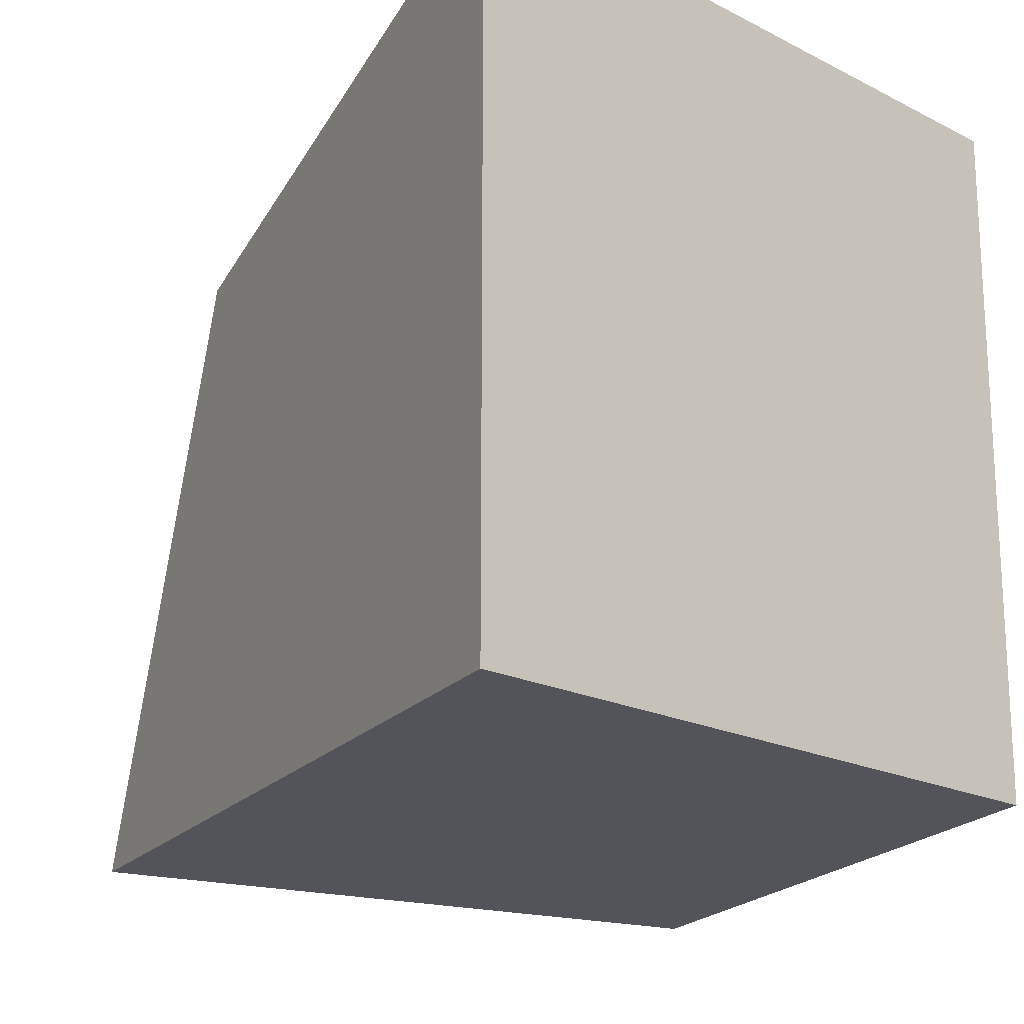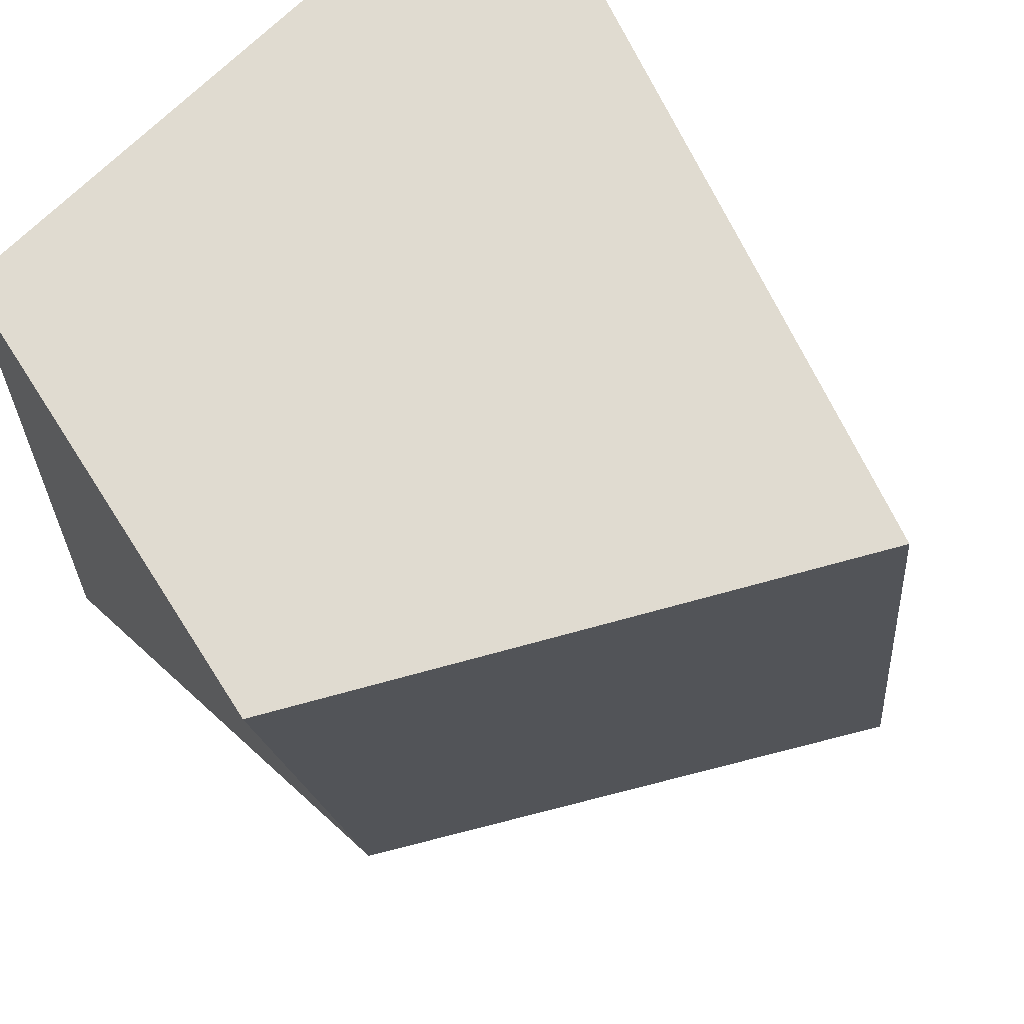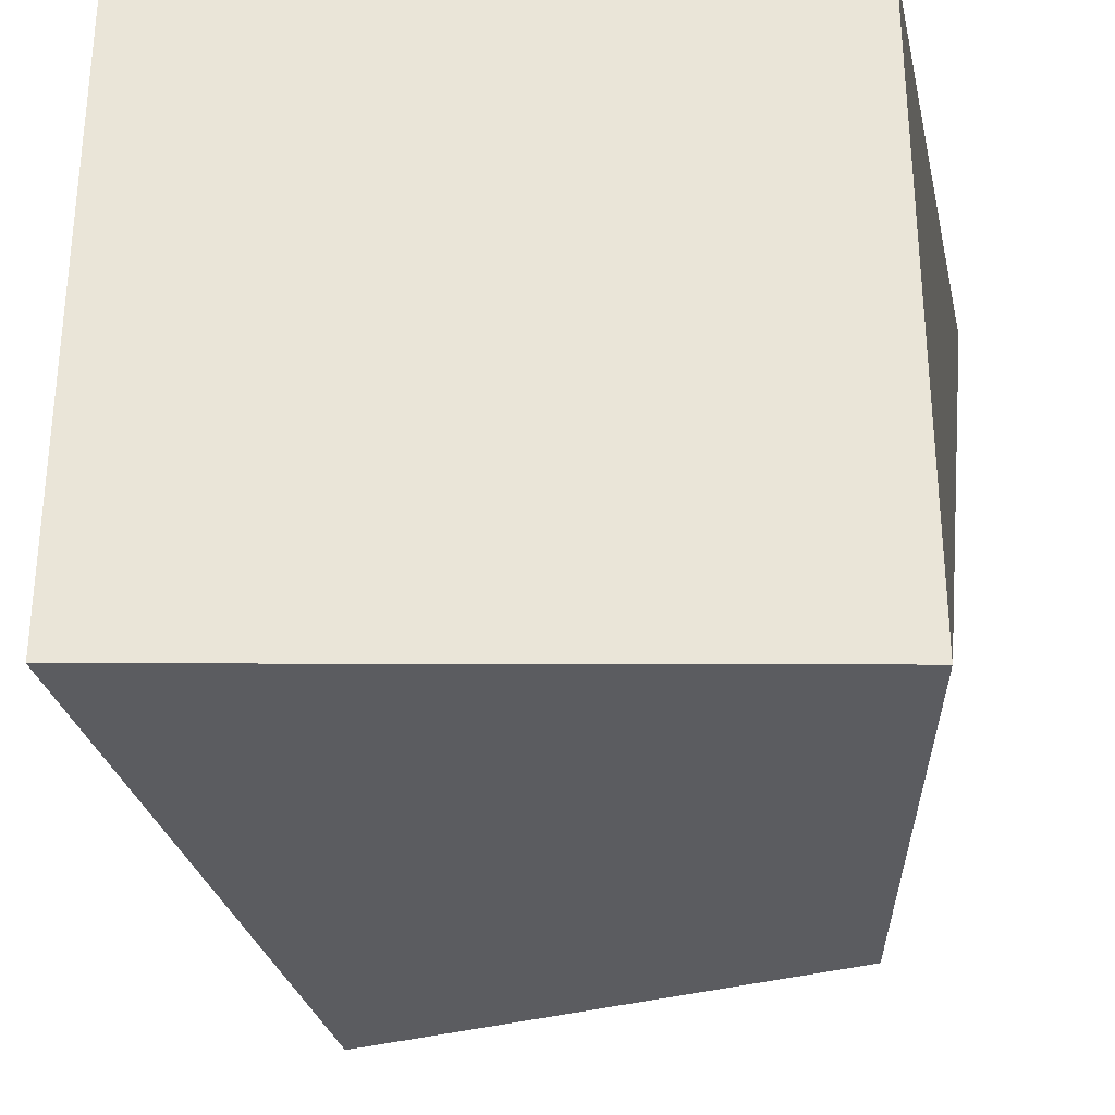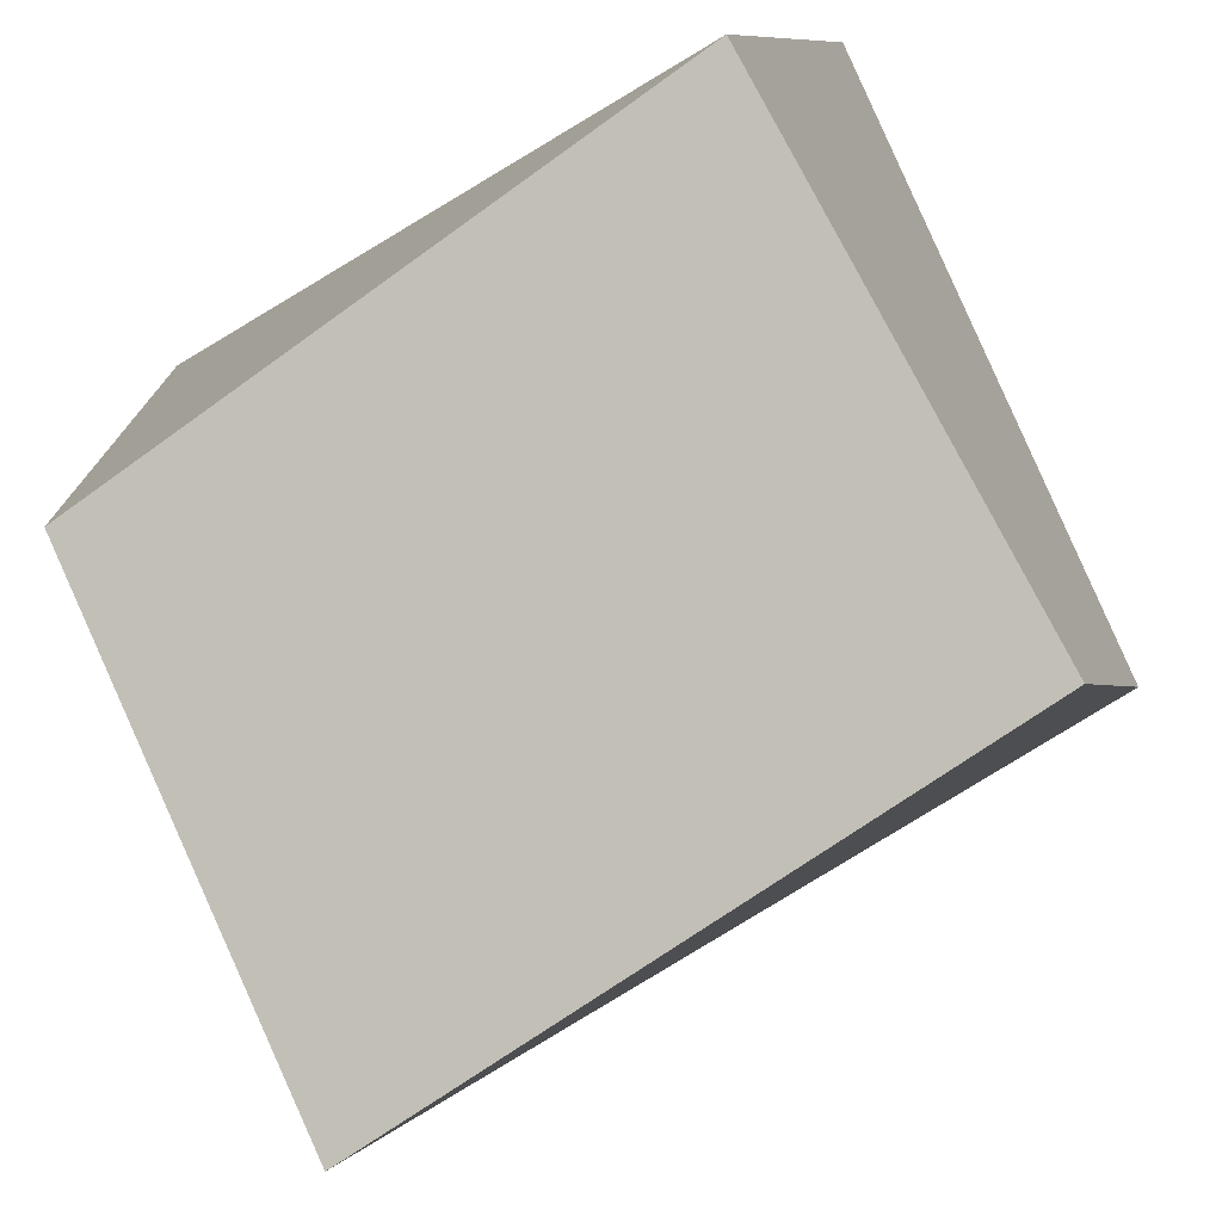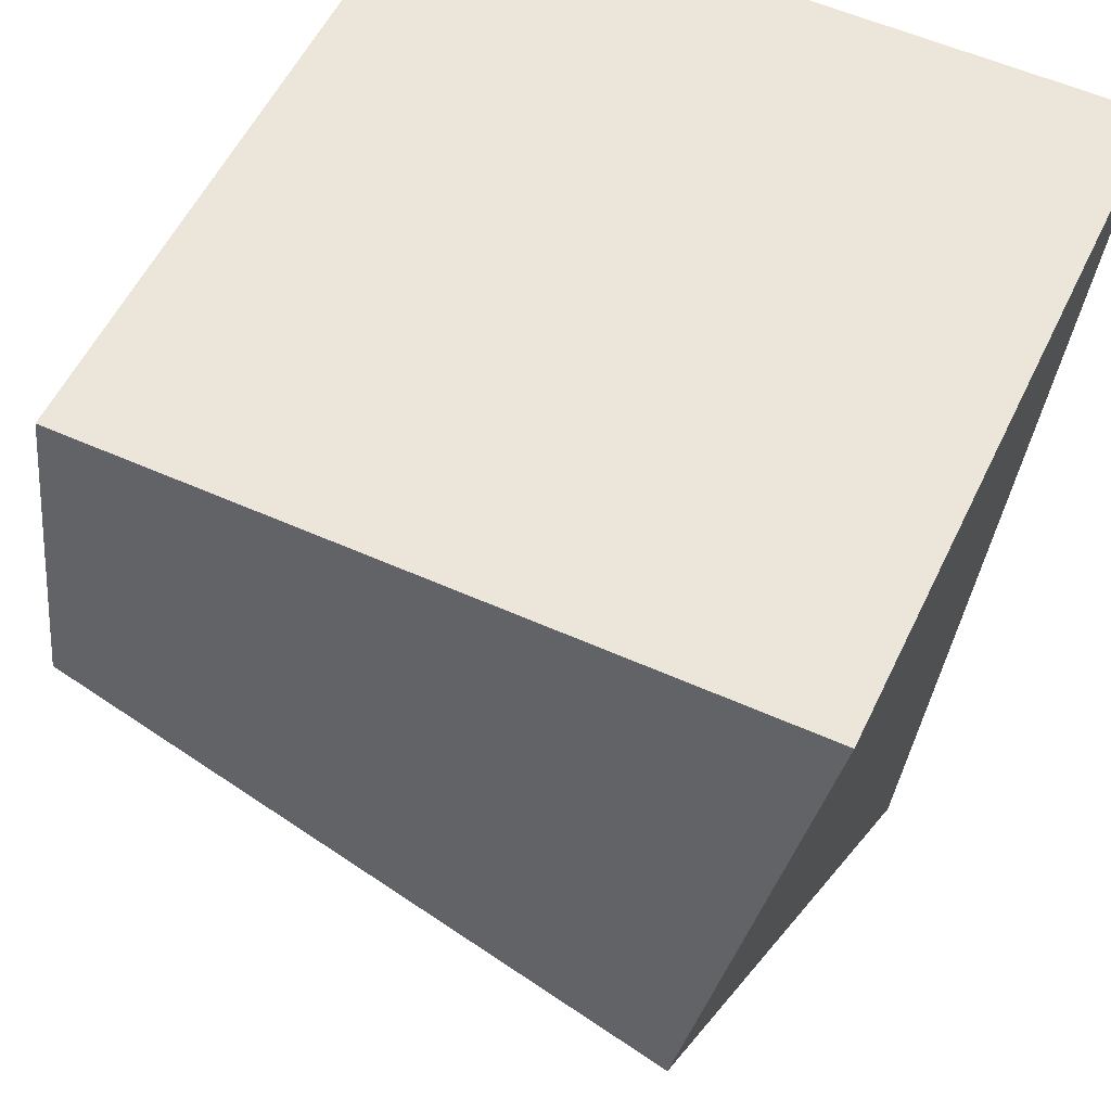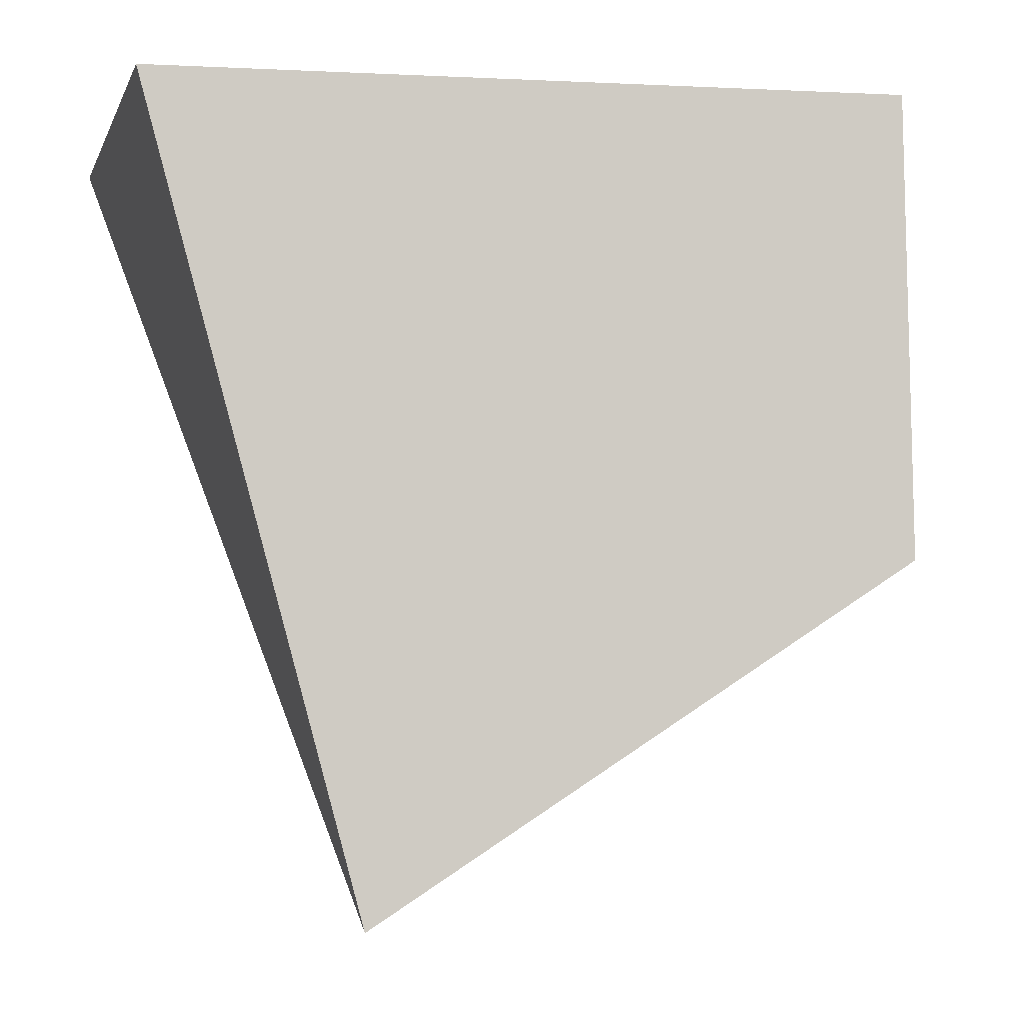
<metadata>
{"format":"obj","ext":"obj","renderer":"f3d","projection":"perspective","resolution":1024,"background":"white","views":[{"elev":-18.9,"azim":135.9,"up":"+Z"},{"elev":64.5,"azim":-46.9,"up":"+Z"},{"elev":-30.4,"azim":179.8,"up":"+Z"},{"elev":-73.0,"azim":-64.1,"up":"+Y"},{"elev":55.6,"azim":-64.7,"up":"+Y"},{"elev":-0.8,"azim":167.4,"up":"+Y"}]}
</metadata>
<code>
o Cube
v 0.3506 -1.142 -1.299
v 0.03085 -1.175 0.6439
v -1.391 -0.2669 0.5305
v -1.049 -0.2231 -1.41
v 0.9095 1 -1.22
v 0.9095 1 0.7796
v -1.09 1 0.7796
v -1.09 1 -1.22
f 1 2 3 4
f 5 8 7 6
f 1 5 6 2
f 2 6 7 3
f 3 7 8 4
f 5 1 4 8

</code>
